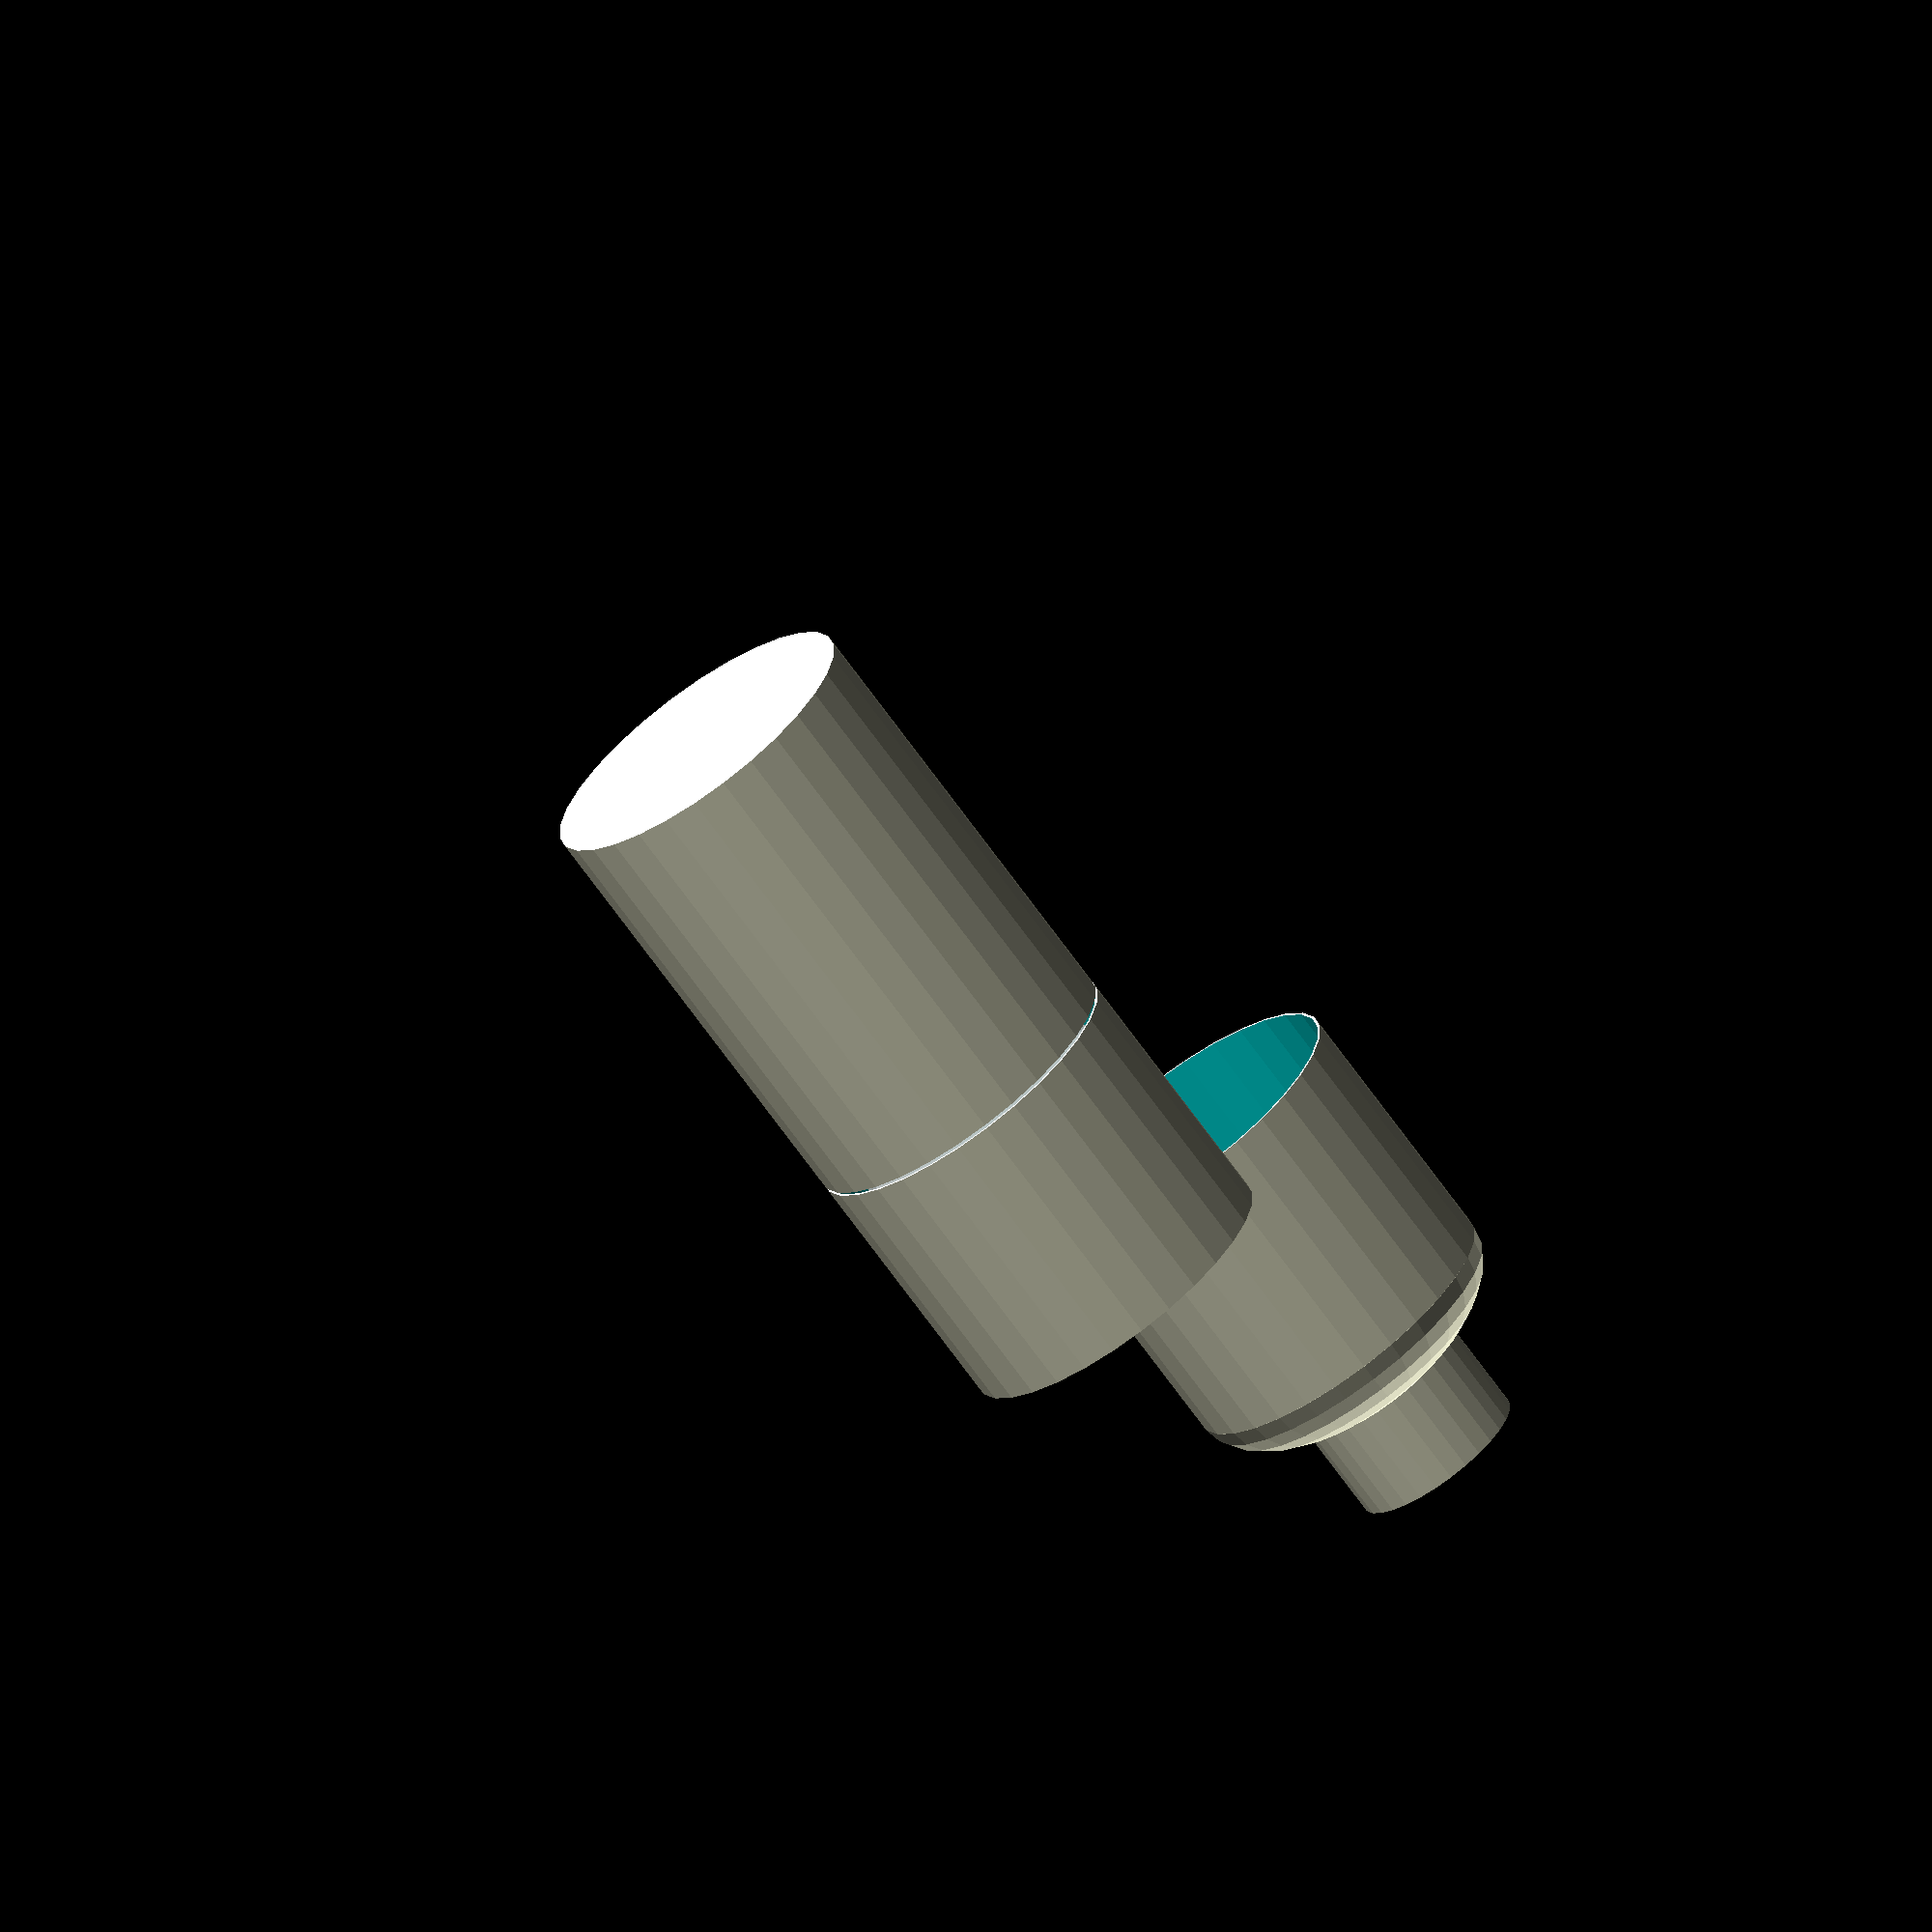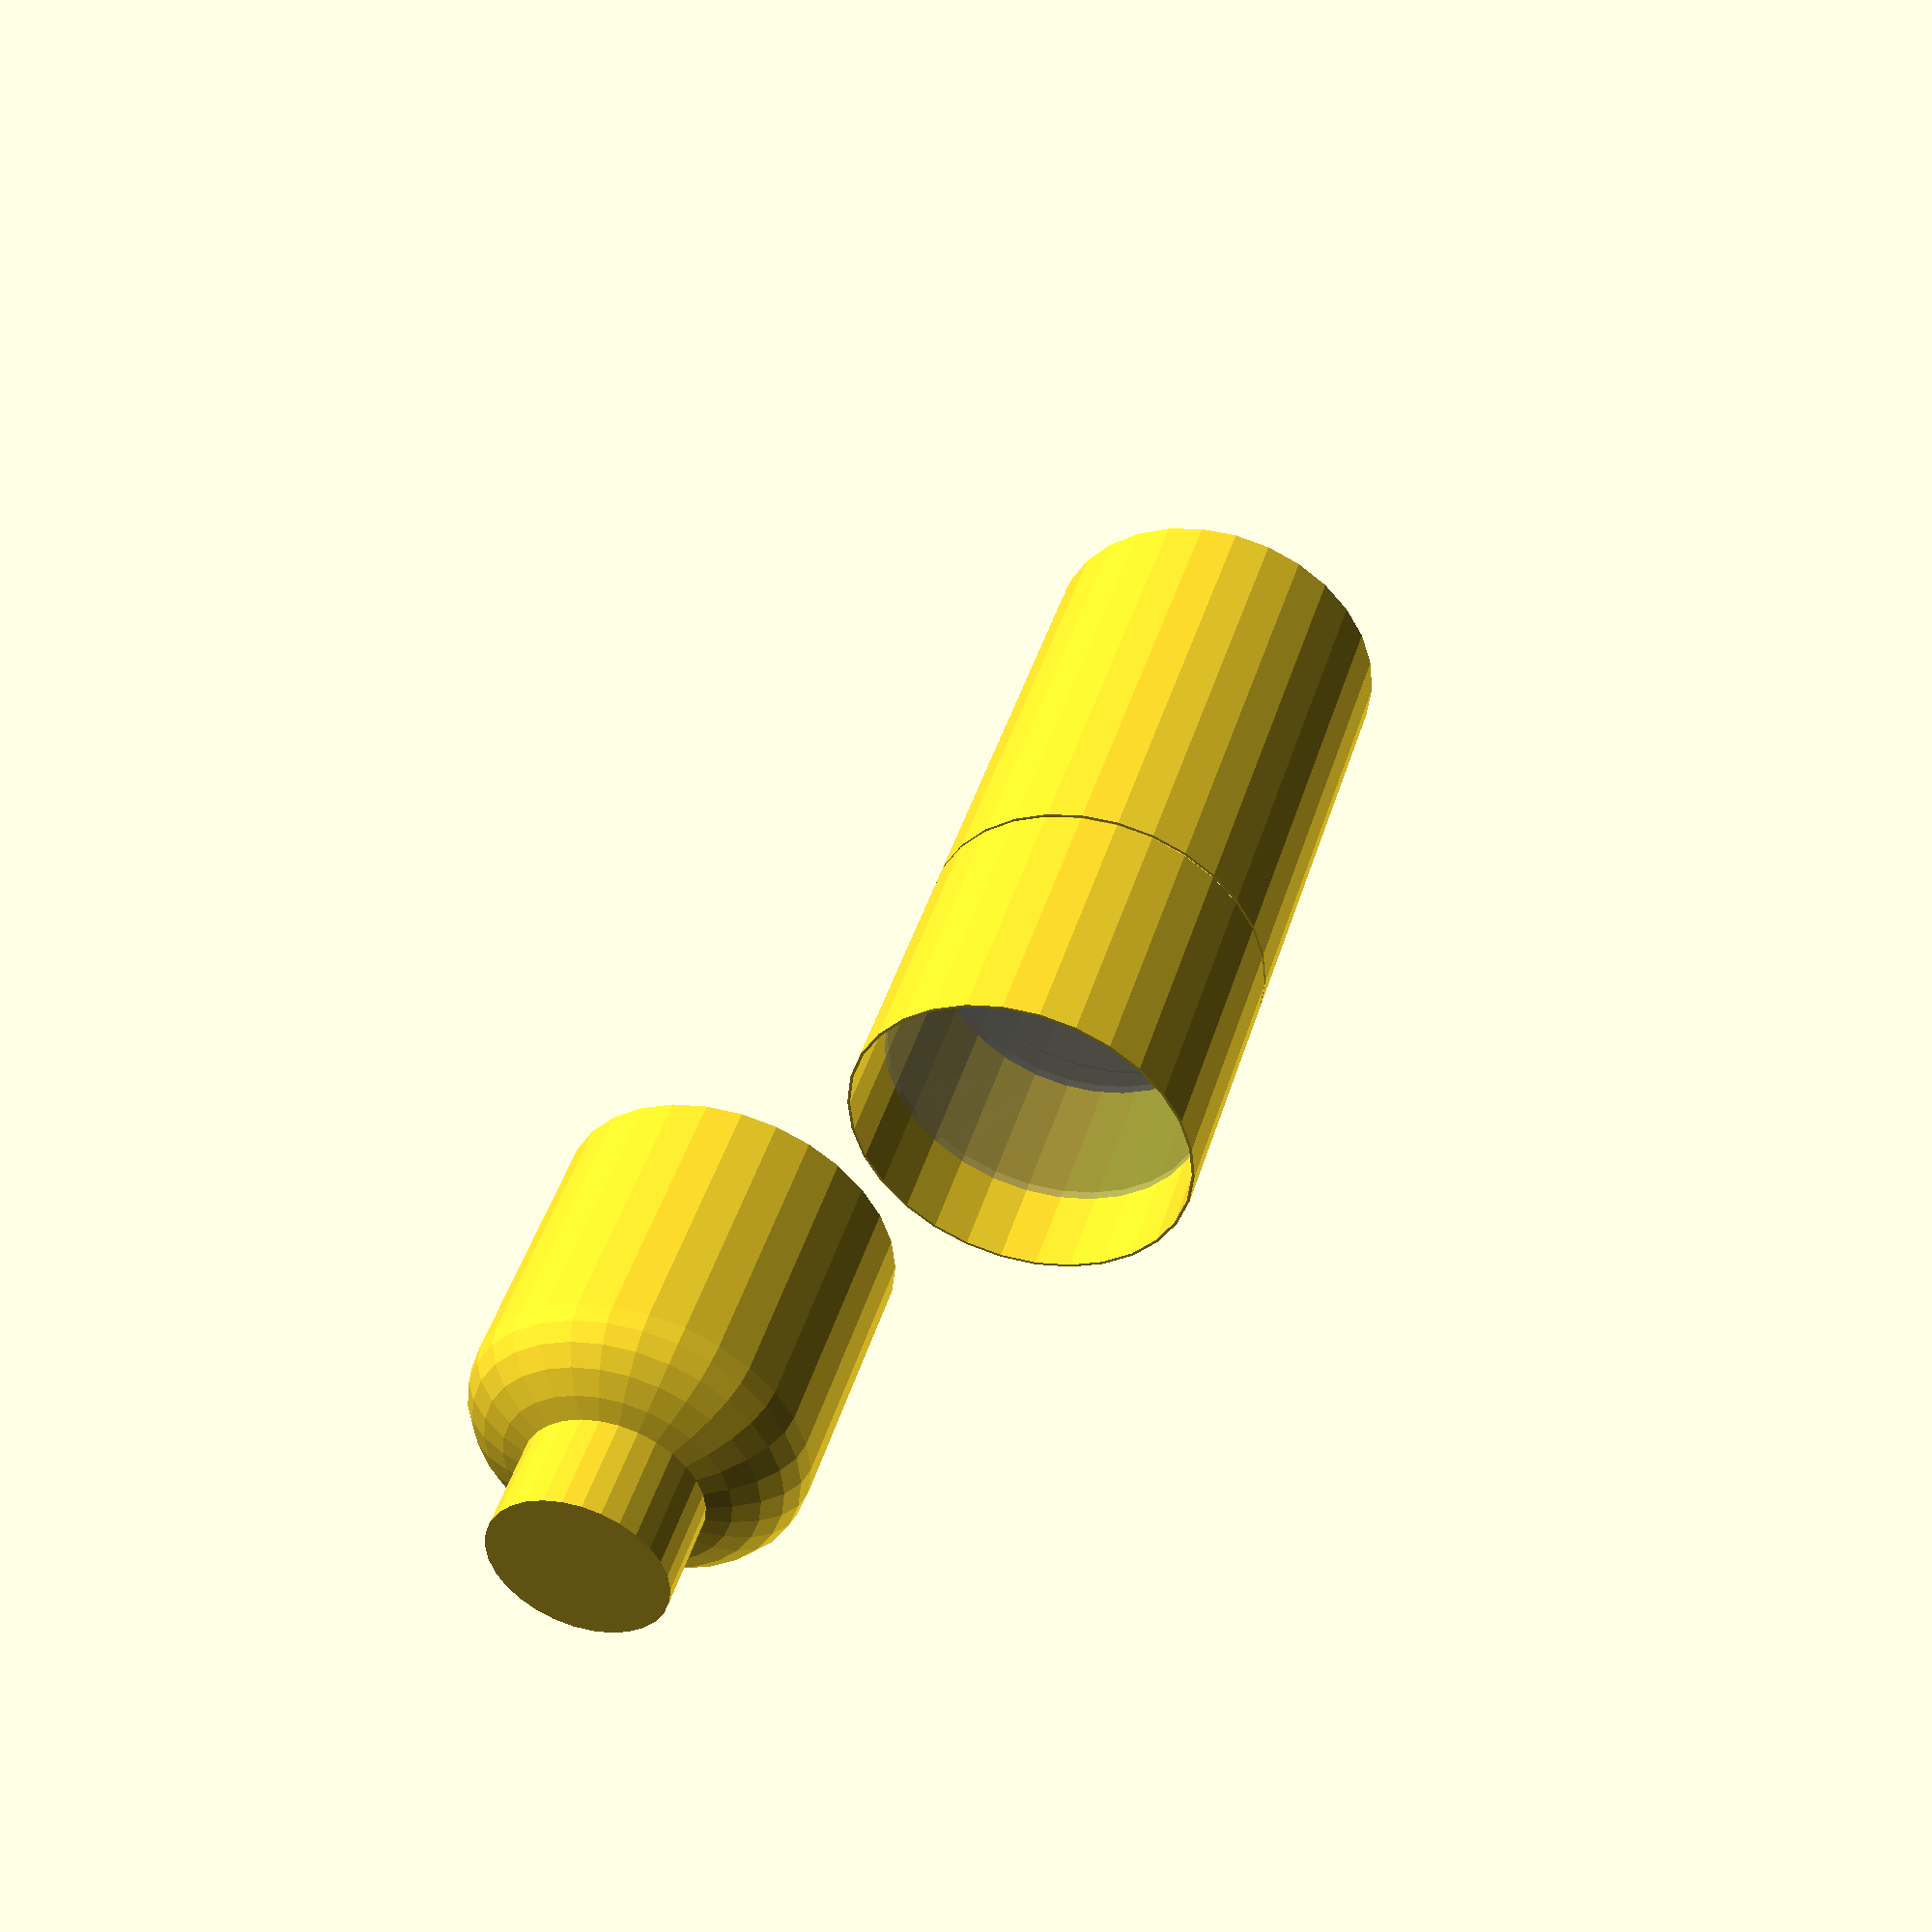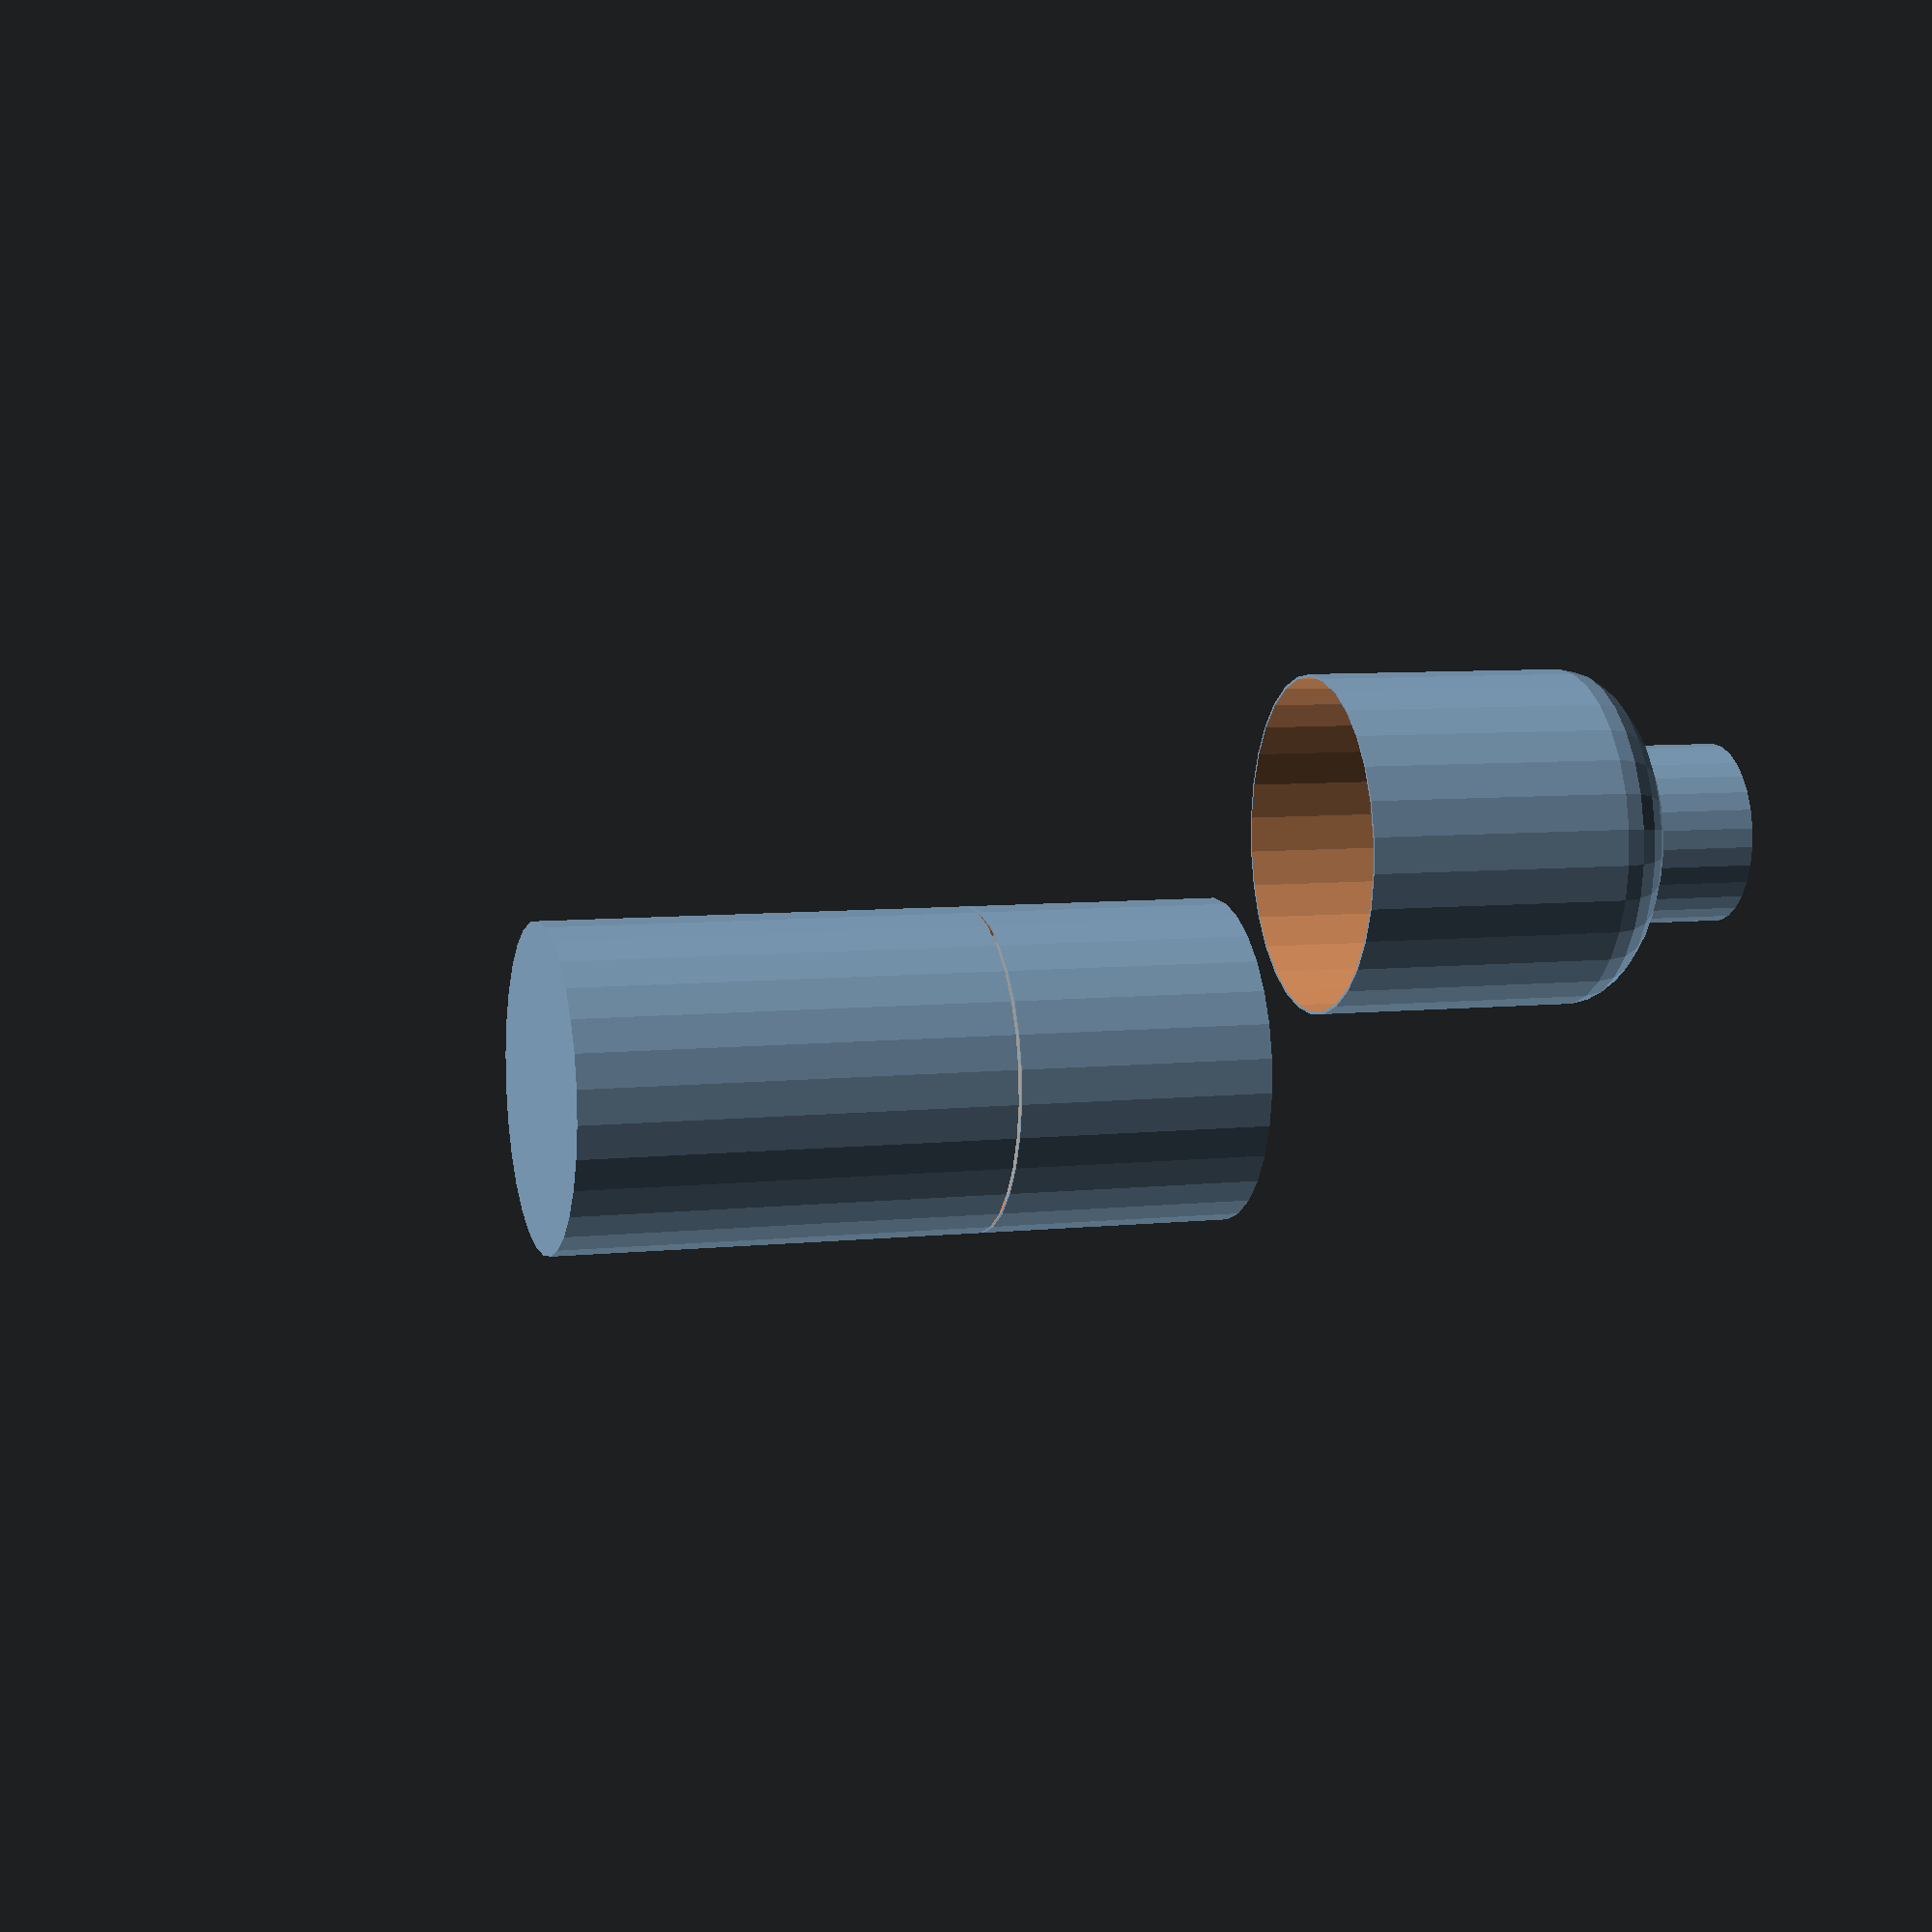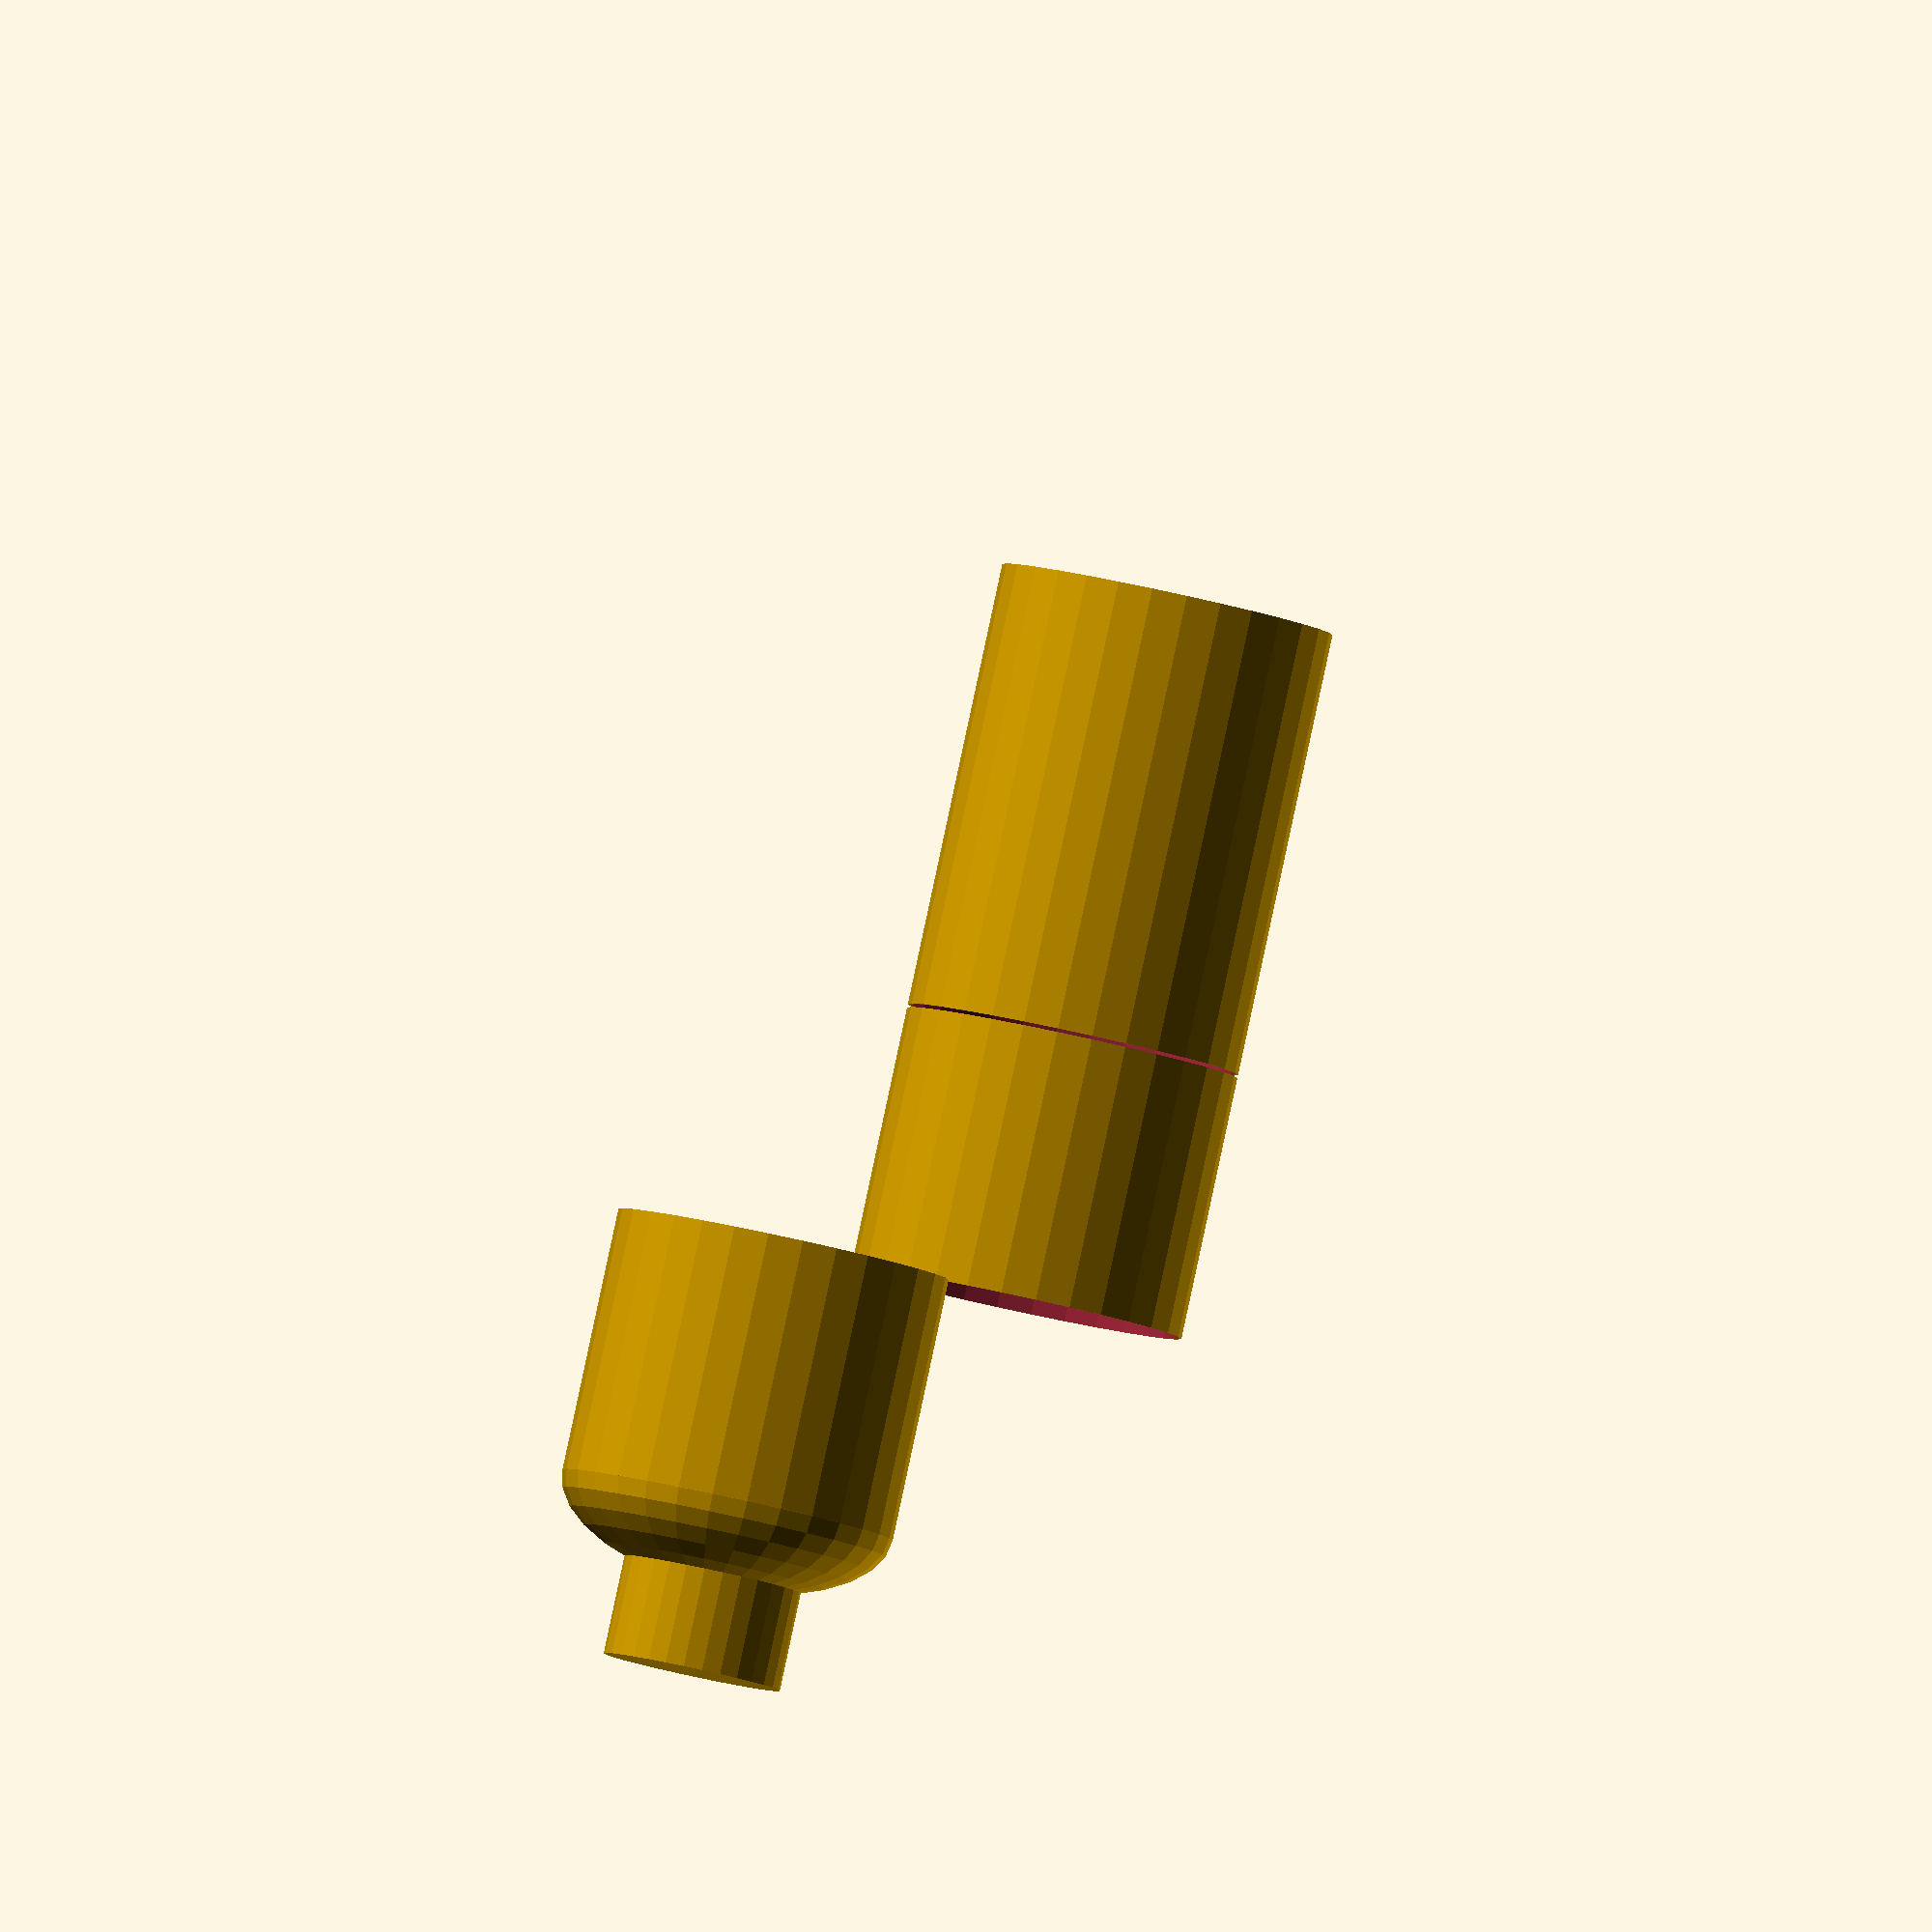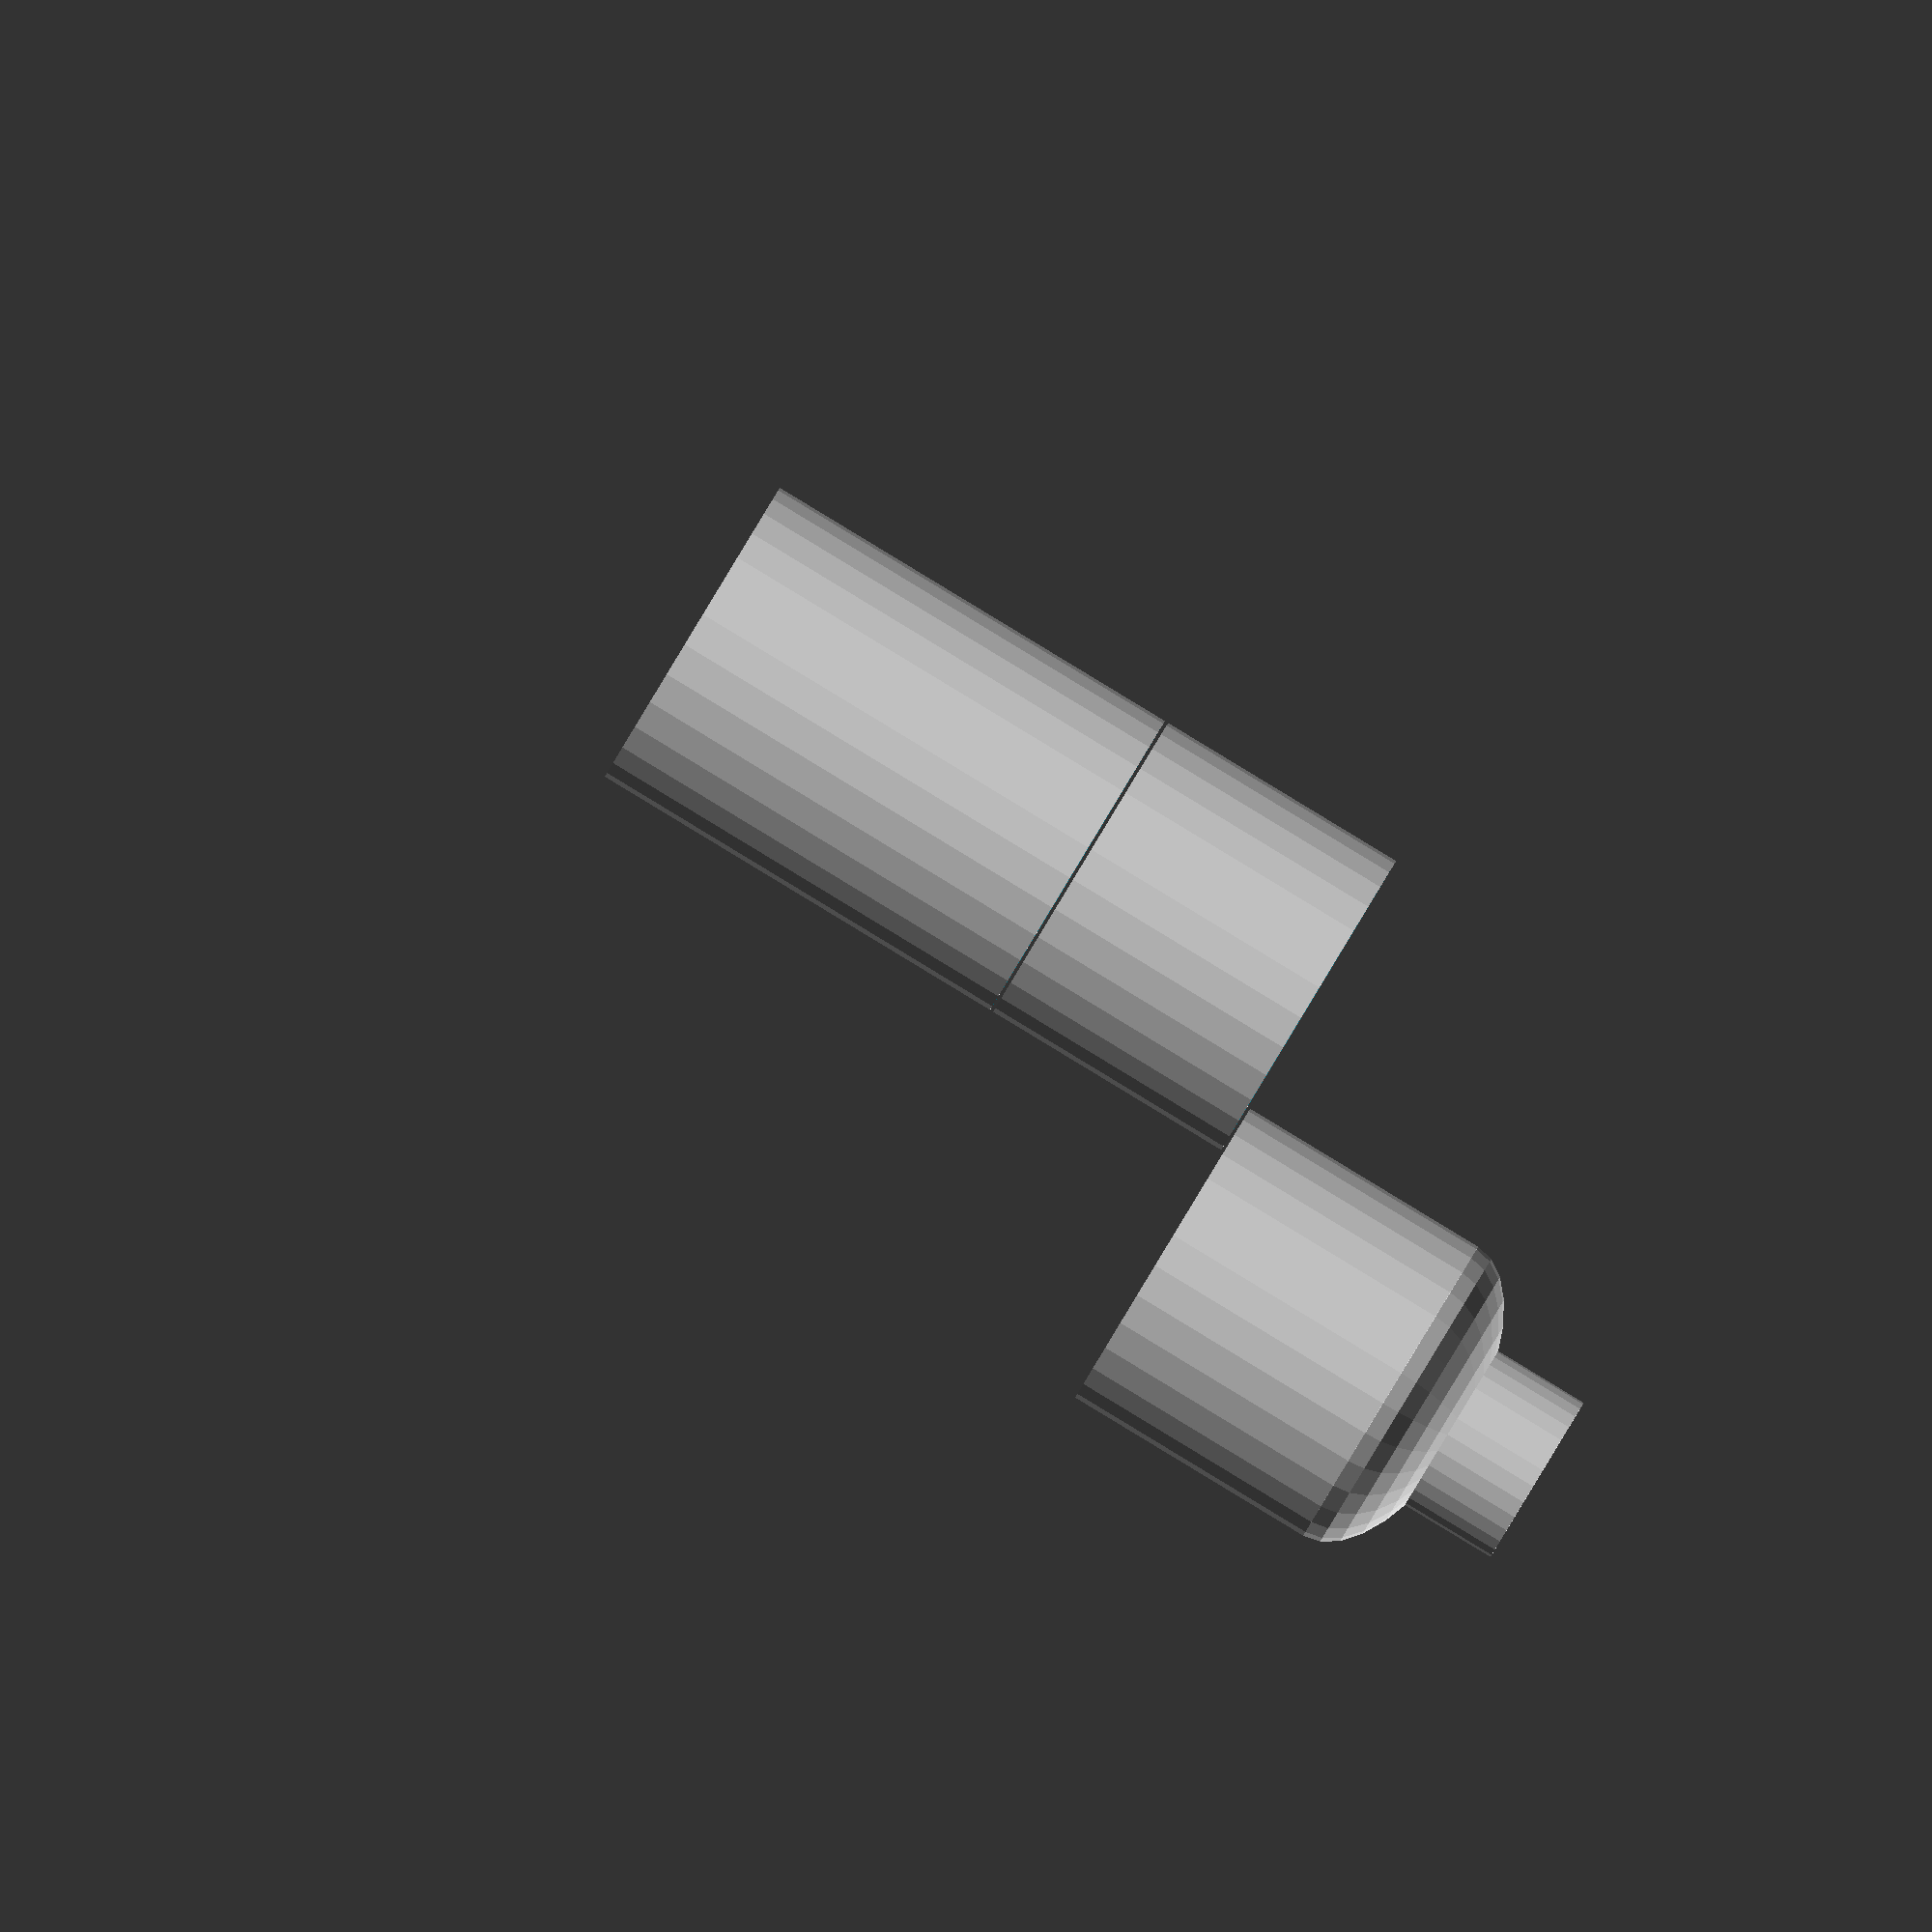
<openscad>
intersection() {
    gas();
    cube([400, 400, 500*2], center=true);
}
intersection() {
    gas();
    translate([0, 0, 652])
        cube([400, 400, 300-4], center=true);
}

translate([400, 0, 0])
intersection() {
    gas();
    translate([0, 0, 1104])
        cube([400, 400, 600], center=true);
}

translate([0, 0, 550])
    color([.7, .7, .7, .7])
        cylinder(d=320, h=10);

translate([0, 0, 700])
    color([.7, .7, .7, .3])
        cylinder(d=350, h=10);

module gas() {
    difference() {
        union() {
            cylinder(
                d=375,
                h=1100
            );
            cylinder(
                d=200,
                h=1290
            );
            translate([0, 0, 1100])
                scale([1, 1, .5])
                    sphere(d=375);
        }
        translate([0, 0, 10])
            cylinder(
                d=375-6,
                h=1100
            );
    }
}
</openscad>
<views>
elev=249.0 azim=77.1 roll=324.5 proj=o view=solid
elev=316.0 azim=144.0 roll=16.6 proj=p view=wireframe
elev=172.9 azim=43.8 roll=287.2 proj=p view=wireframe
elev=92.7 azim=48.8 roll=167.9 proj=o view=solid
elev=90.1 azim=37.0 roll=238.8 proj=o view=wireframe
</views>
